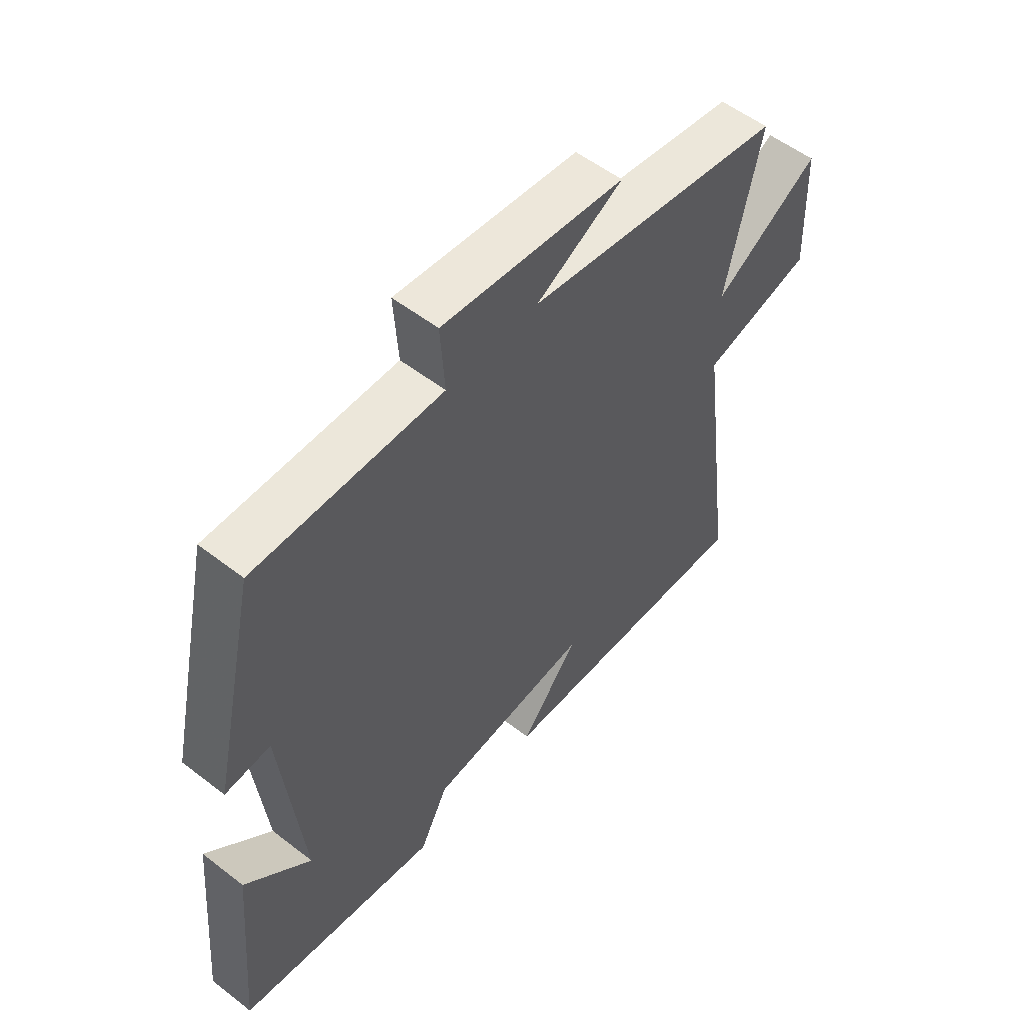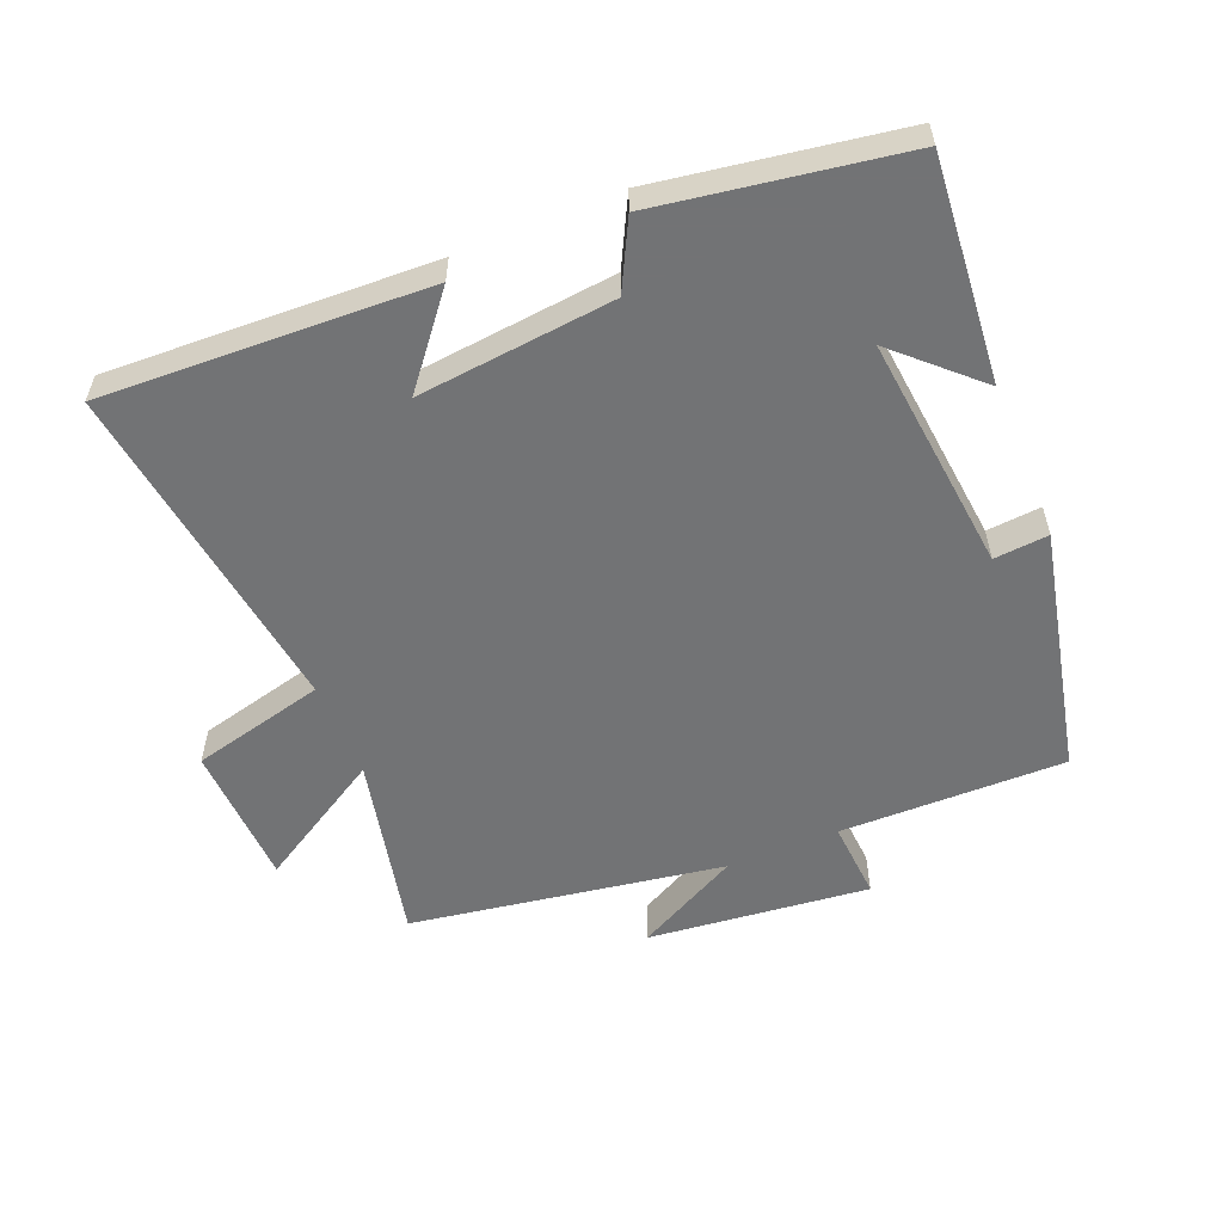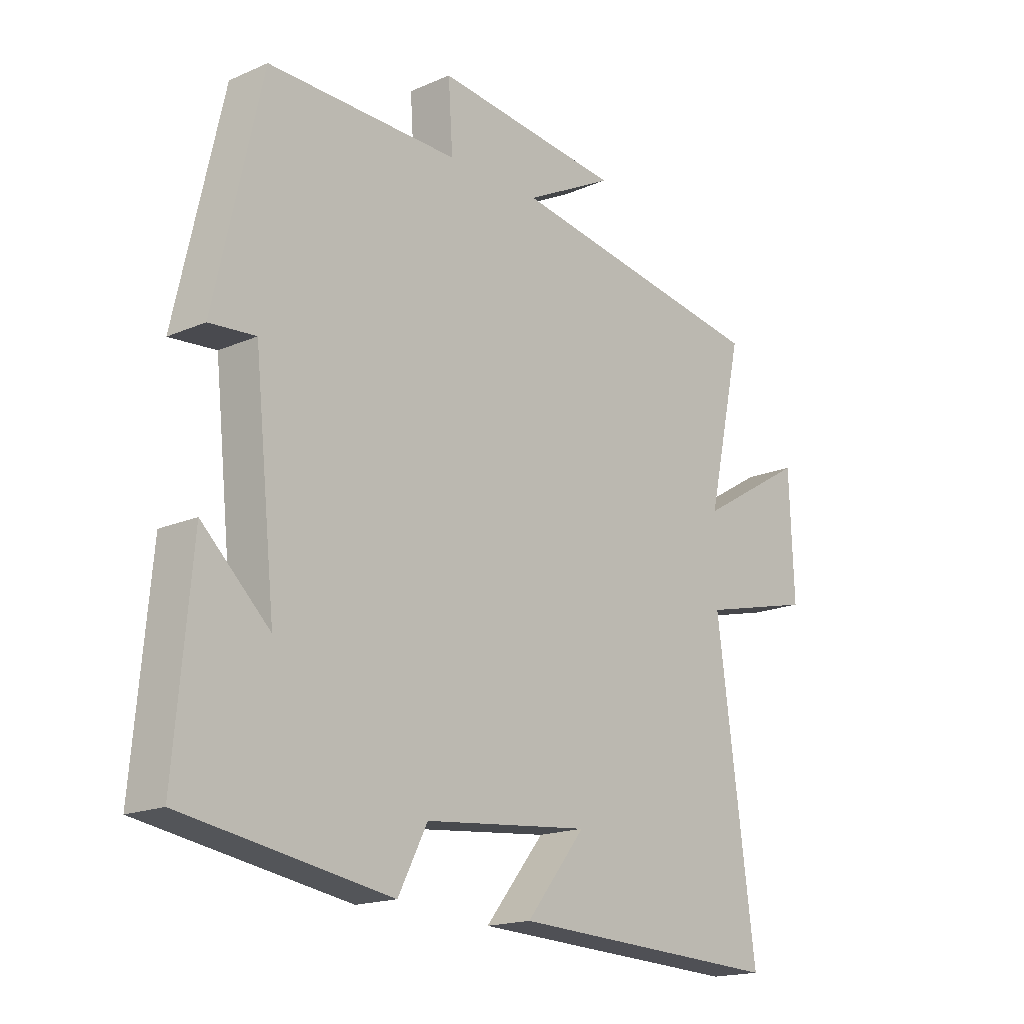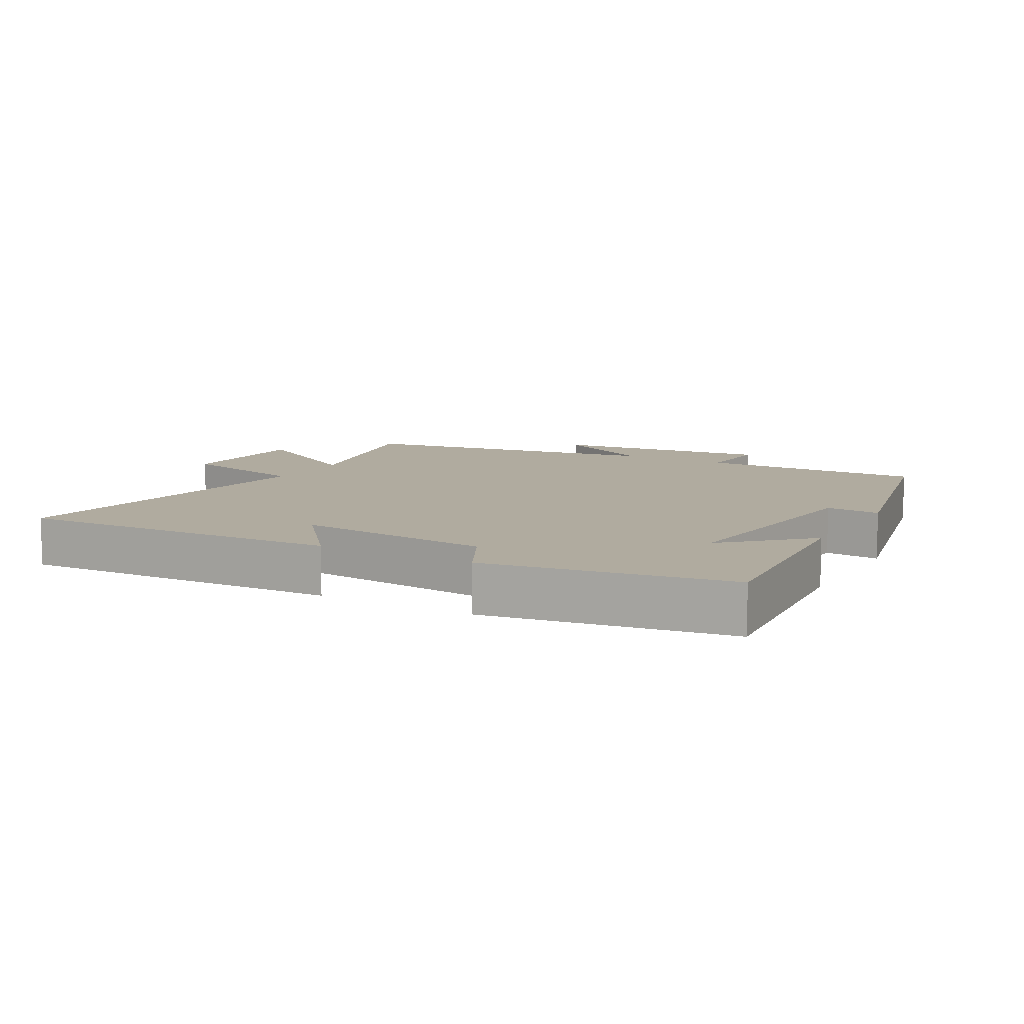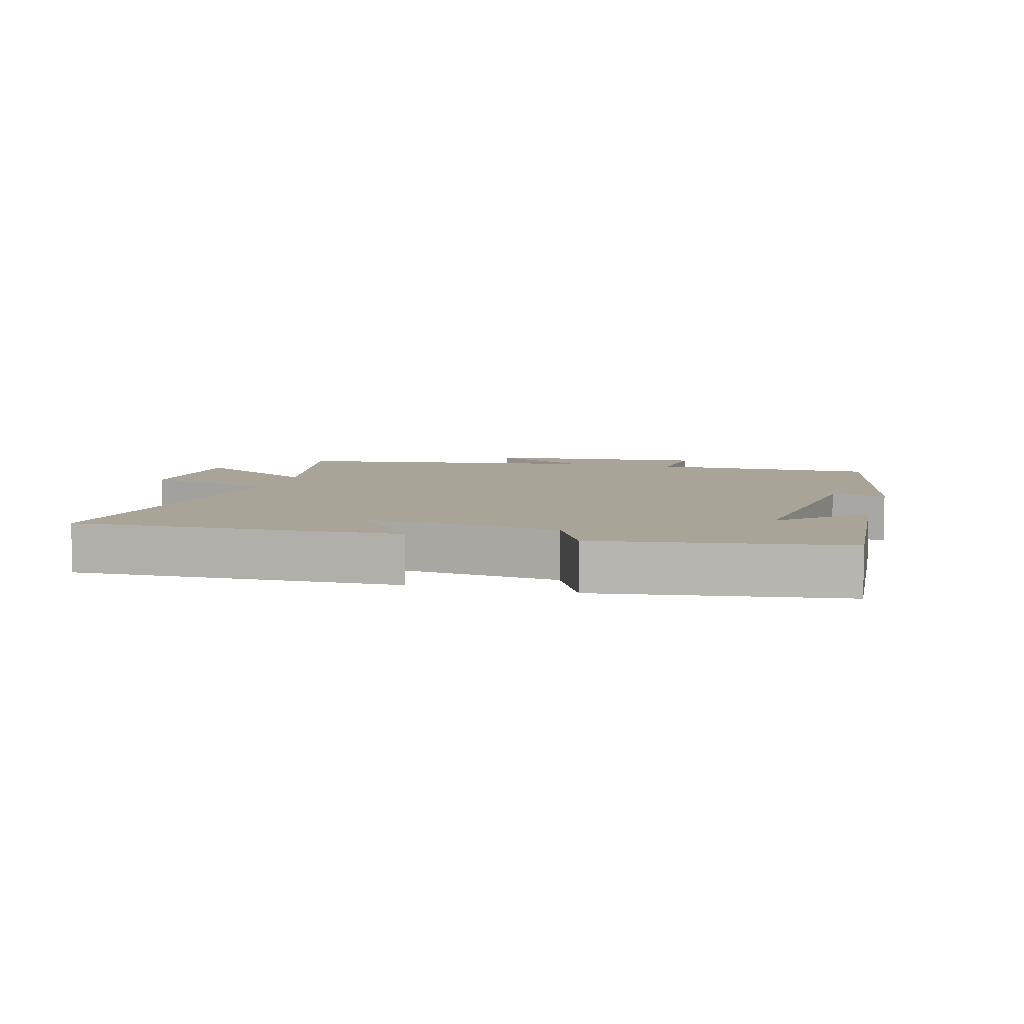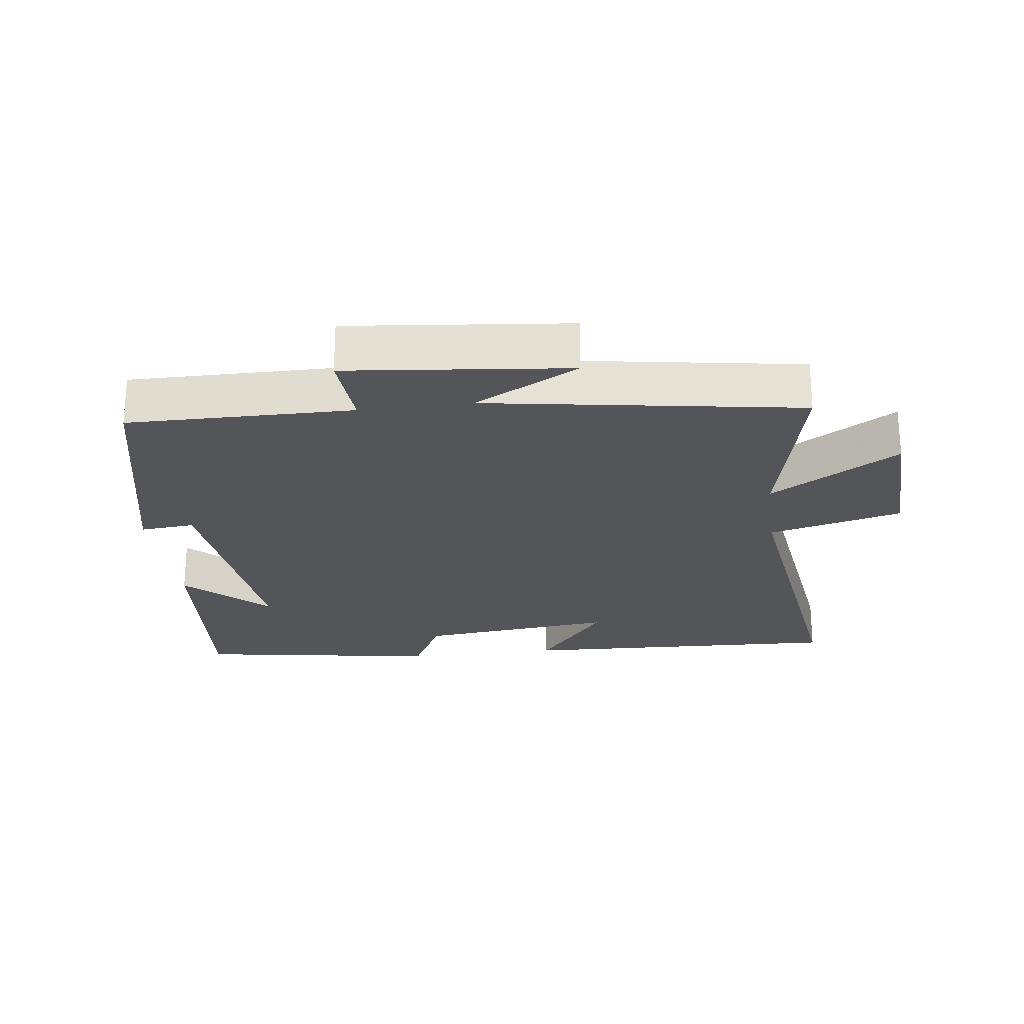
<metadata>
{"format":"obj","ext":"obj","renderer":"f3d","projection":"perspective","resolution":1024,"background":"white","views":[{"elev":54.6,"azim":-50.7,"up":"+Z"},{"elev":-55.9,"azim":-157.6,"up":"+Y"},{"elev":-17.5,"azim":-49.2,"up":"+Z"},{"elev":9.7,"azim":-150.6,"up":"+Y"},{"elev":7.0,"azim":-164.0,"up":"+Y"},{"elev":-24.4,"azim":7.4,"up":"+Y"}]}
</metadata>
<code>
v -0.53 0.07 -0.441
v -0.5 0.07 -0.104
v -0.38 0.07 -0.217
v -0.418 0.07 0.141
v -0.5 0.07 0.134
v -0.417 0.07 0.504
v -0.077 0.07 0.5
v -0.085 0.07 0.619
v 0.249 0.07 0.583
v 0.091 0.07 0.5
v 0.563 0.07 0.424
v 0.5 0.07 0.142
v 0.694 0.07 0.258
v 0.702 0.07 0.042
v 0.5 0.07 -0.008
v 0.569 0.07 -0.521
v 0.079 0.07 -0.5
v 0.185 0.07 -0.369
v -0.111 0.07 -0.399
v -0.163 0.07 -0.5
v -0.53 0 -0.441
v -0.5 0 -0.104
v -0.38 0 -0.217
v -0.418 0 0.141
v -0.5 0 0.134
v -0.417 0 0.504
v -0.077 0 0.5
v -0.085 0 0.619
v 0.249 0 0.583
v 0.091 0 0.5
v 0.563 0 0.424
v 0.5 0 0.142
v 0.694 0 0.258
v 0.702 0 0.042
v 0.5 0 -0.008
v 0.569 0 -0.521
v 0.079 0 -0.5
v 0.185 0 -0.369
v -0.111 0 -0.399
v -0.163 0 -0.5
f 19 20 1
f 18 19 1
f 15 16 17 18
f 15 18 1
f 12 13 14 15
f 12 15 1
f 10 11 12
f 7 8 9 10
f 7 10 12
f 4 5 6 7
f 3 4 7 12
f 1 2 3
f 1 3 12
f 21 40 39
f 21 39 38
f 38 37 36 35
f 21 38 35
f 35 34 33 32
f 21 35 32
f 32 31 30
f 30 29 28 27
f 32 30 27
f 27 26 25 24
f 32 27 24 23
f 23 22 21
f 32 23 21
f 1 21 22 2
f 2 22 23 3
f 3 23 24 4
f 4 24 25 5
f 5 25 26 6
f 6 26 27 7
f 7 27 28 8
f 8 28 29 9
f 9 29 30 10
f 10 30 31 11
f 11 31 32 12
f 12 32 33 13
f 13 33 34 14
f 14 34 35 15
f 15 35 36 16
f 16 36 37 17
f 17 37 38 18
f 18 38 39 19
f 19 39 40 20
f 20 40 21 1

</code>
